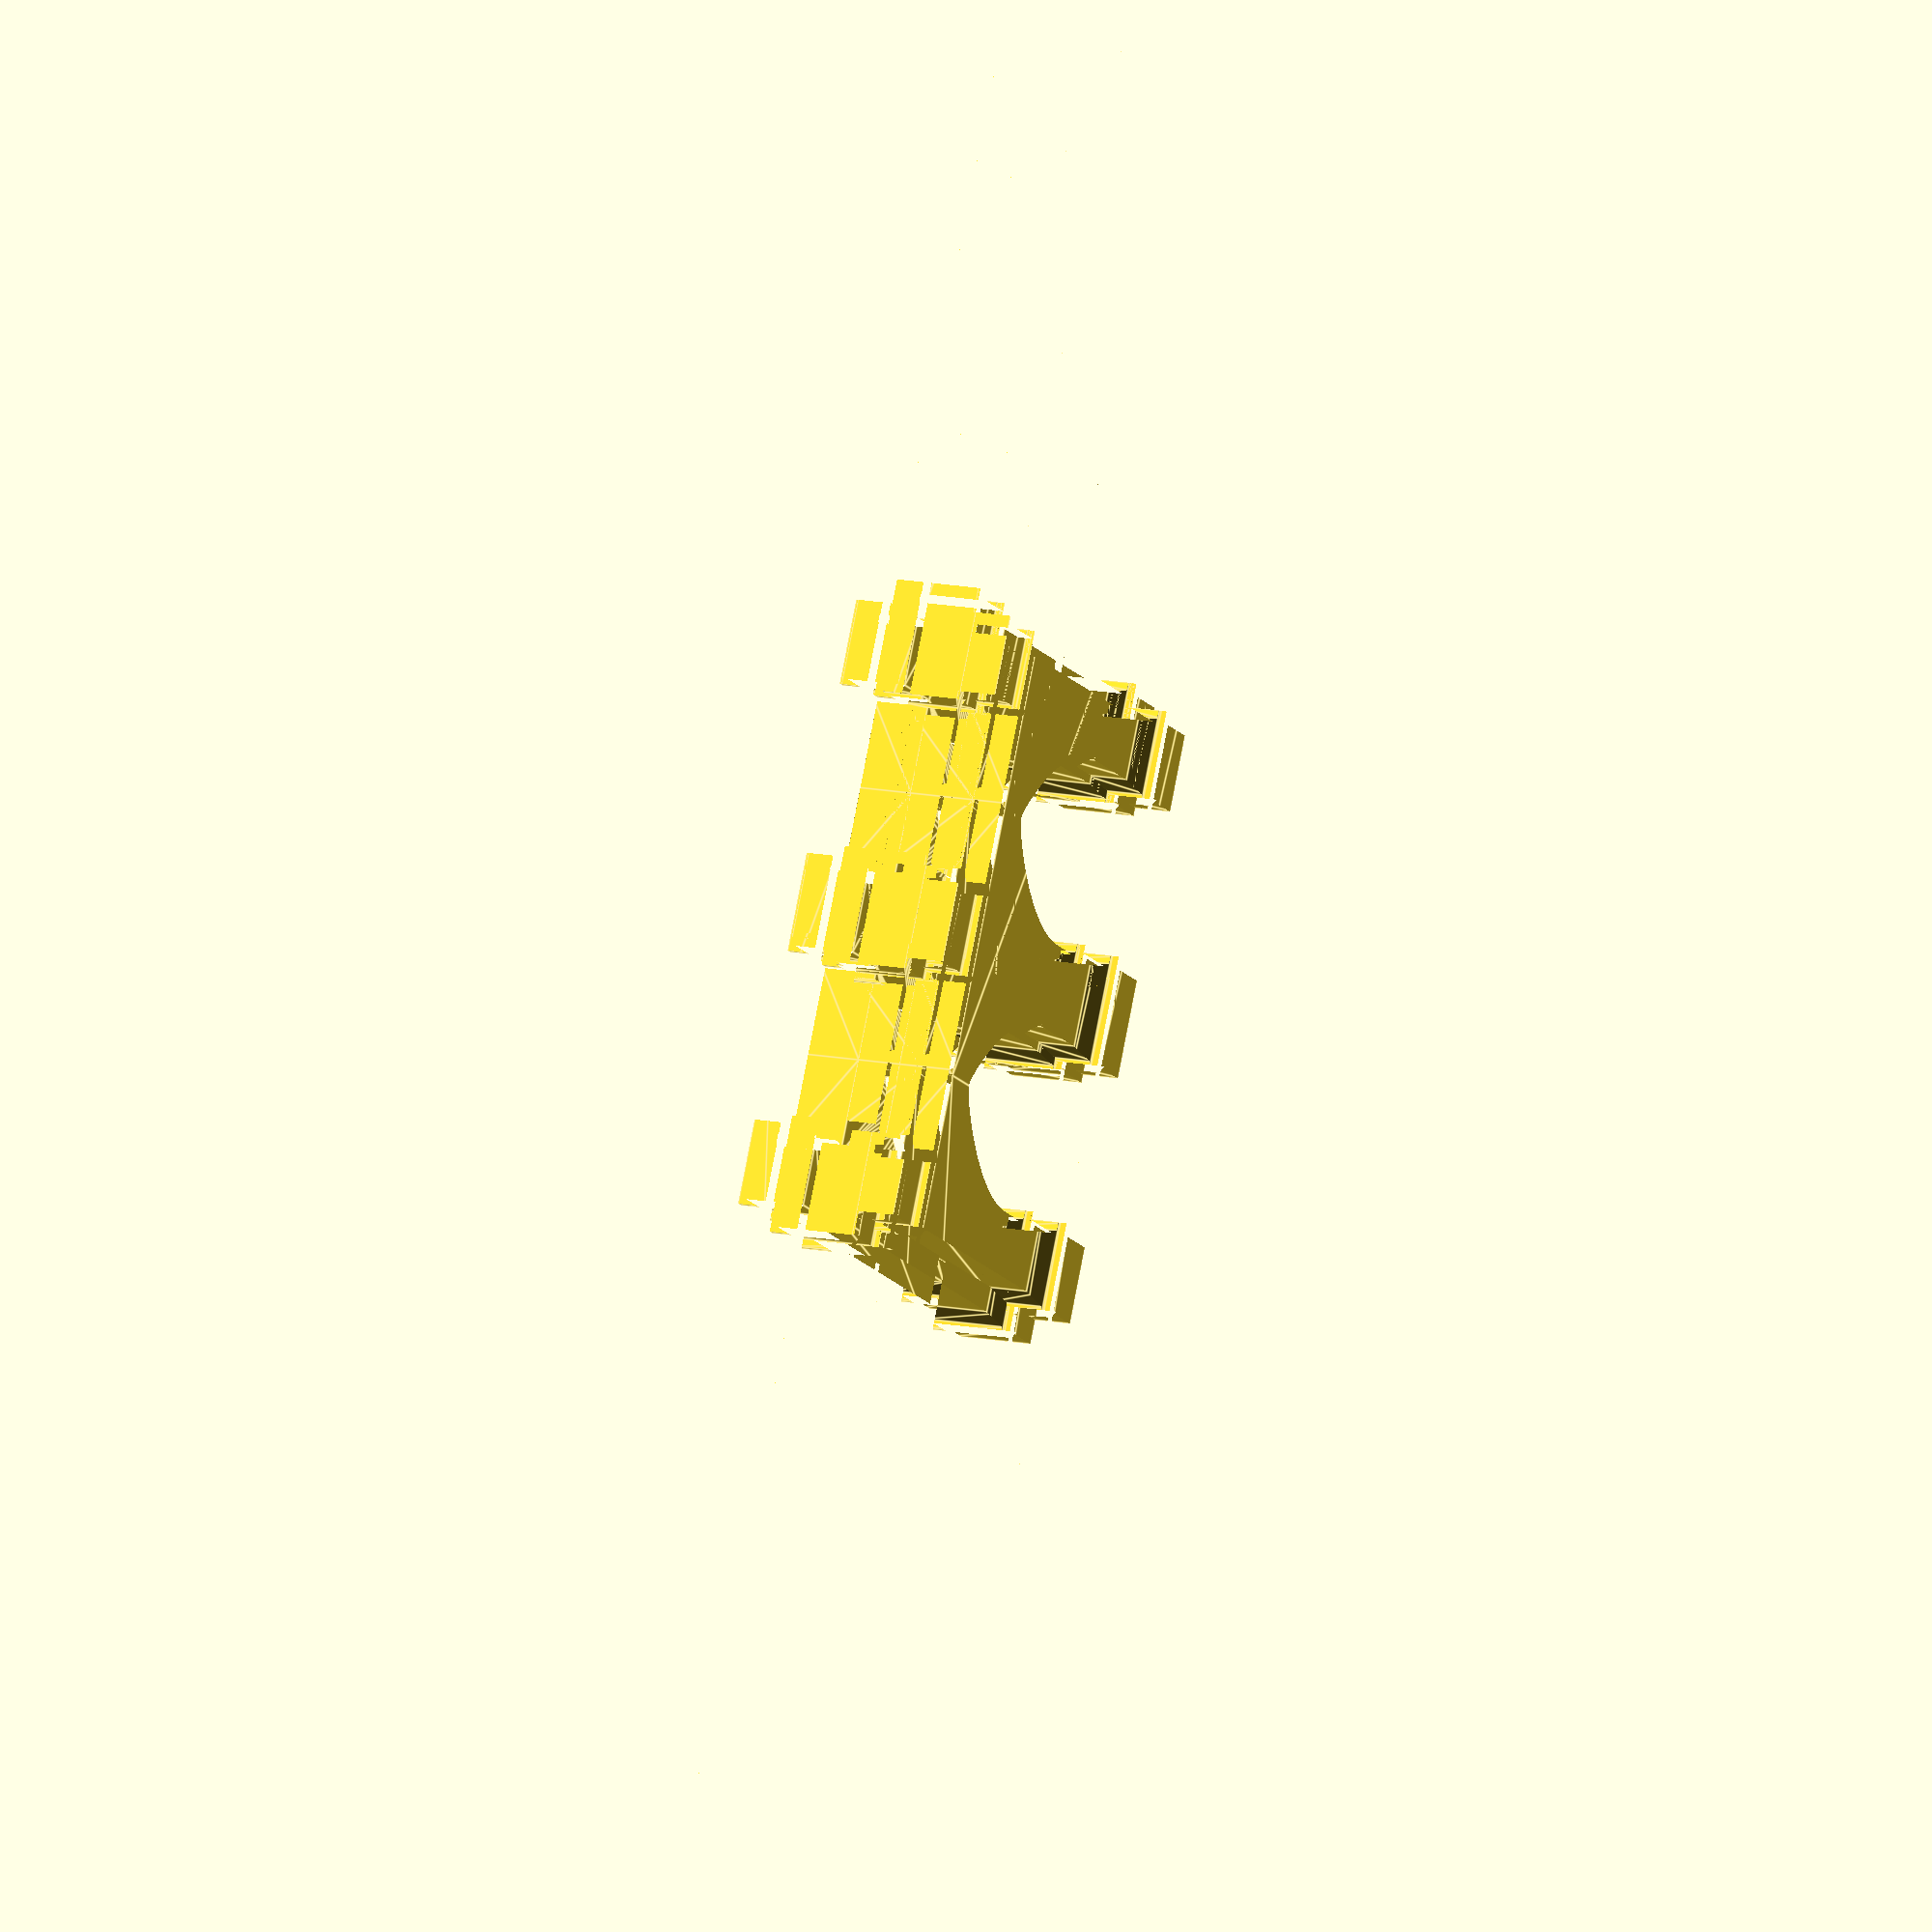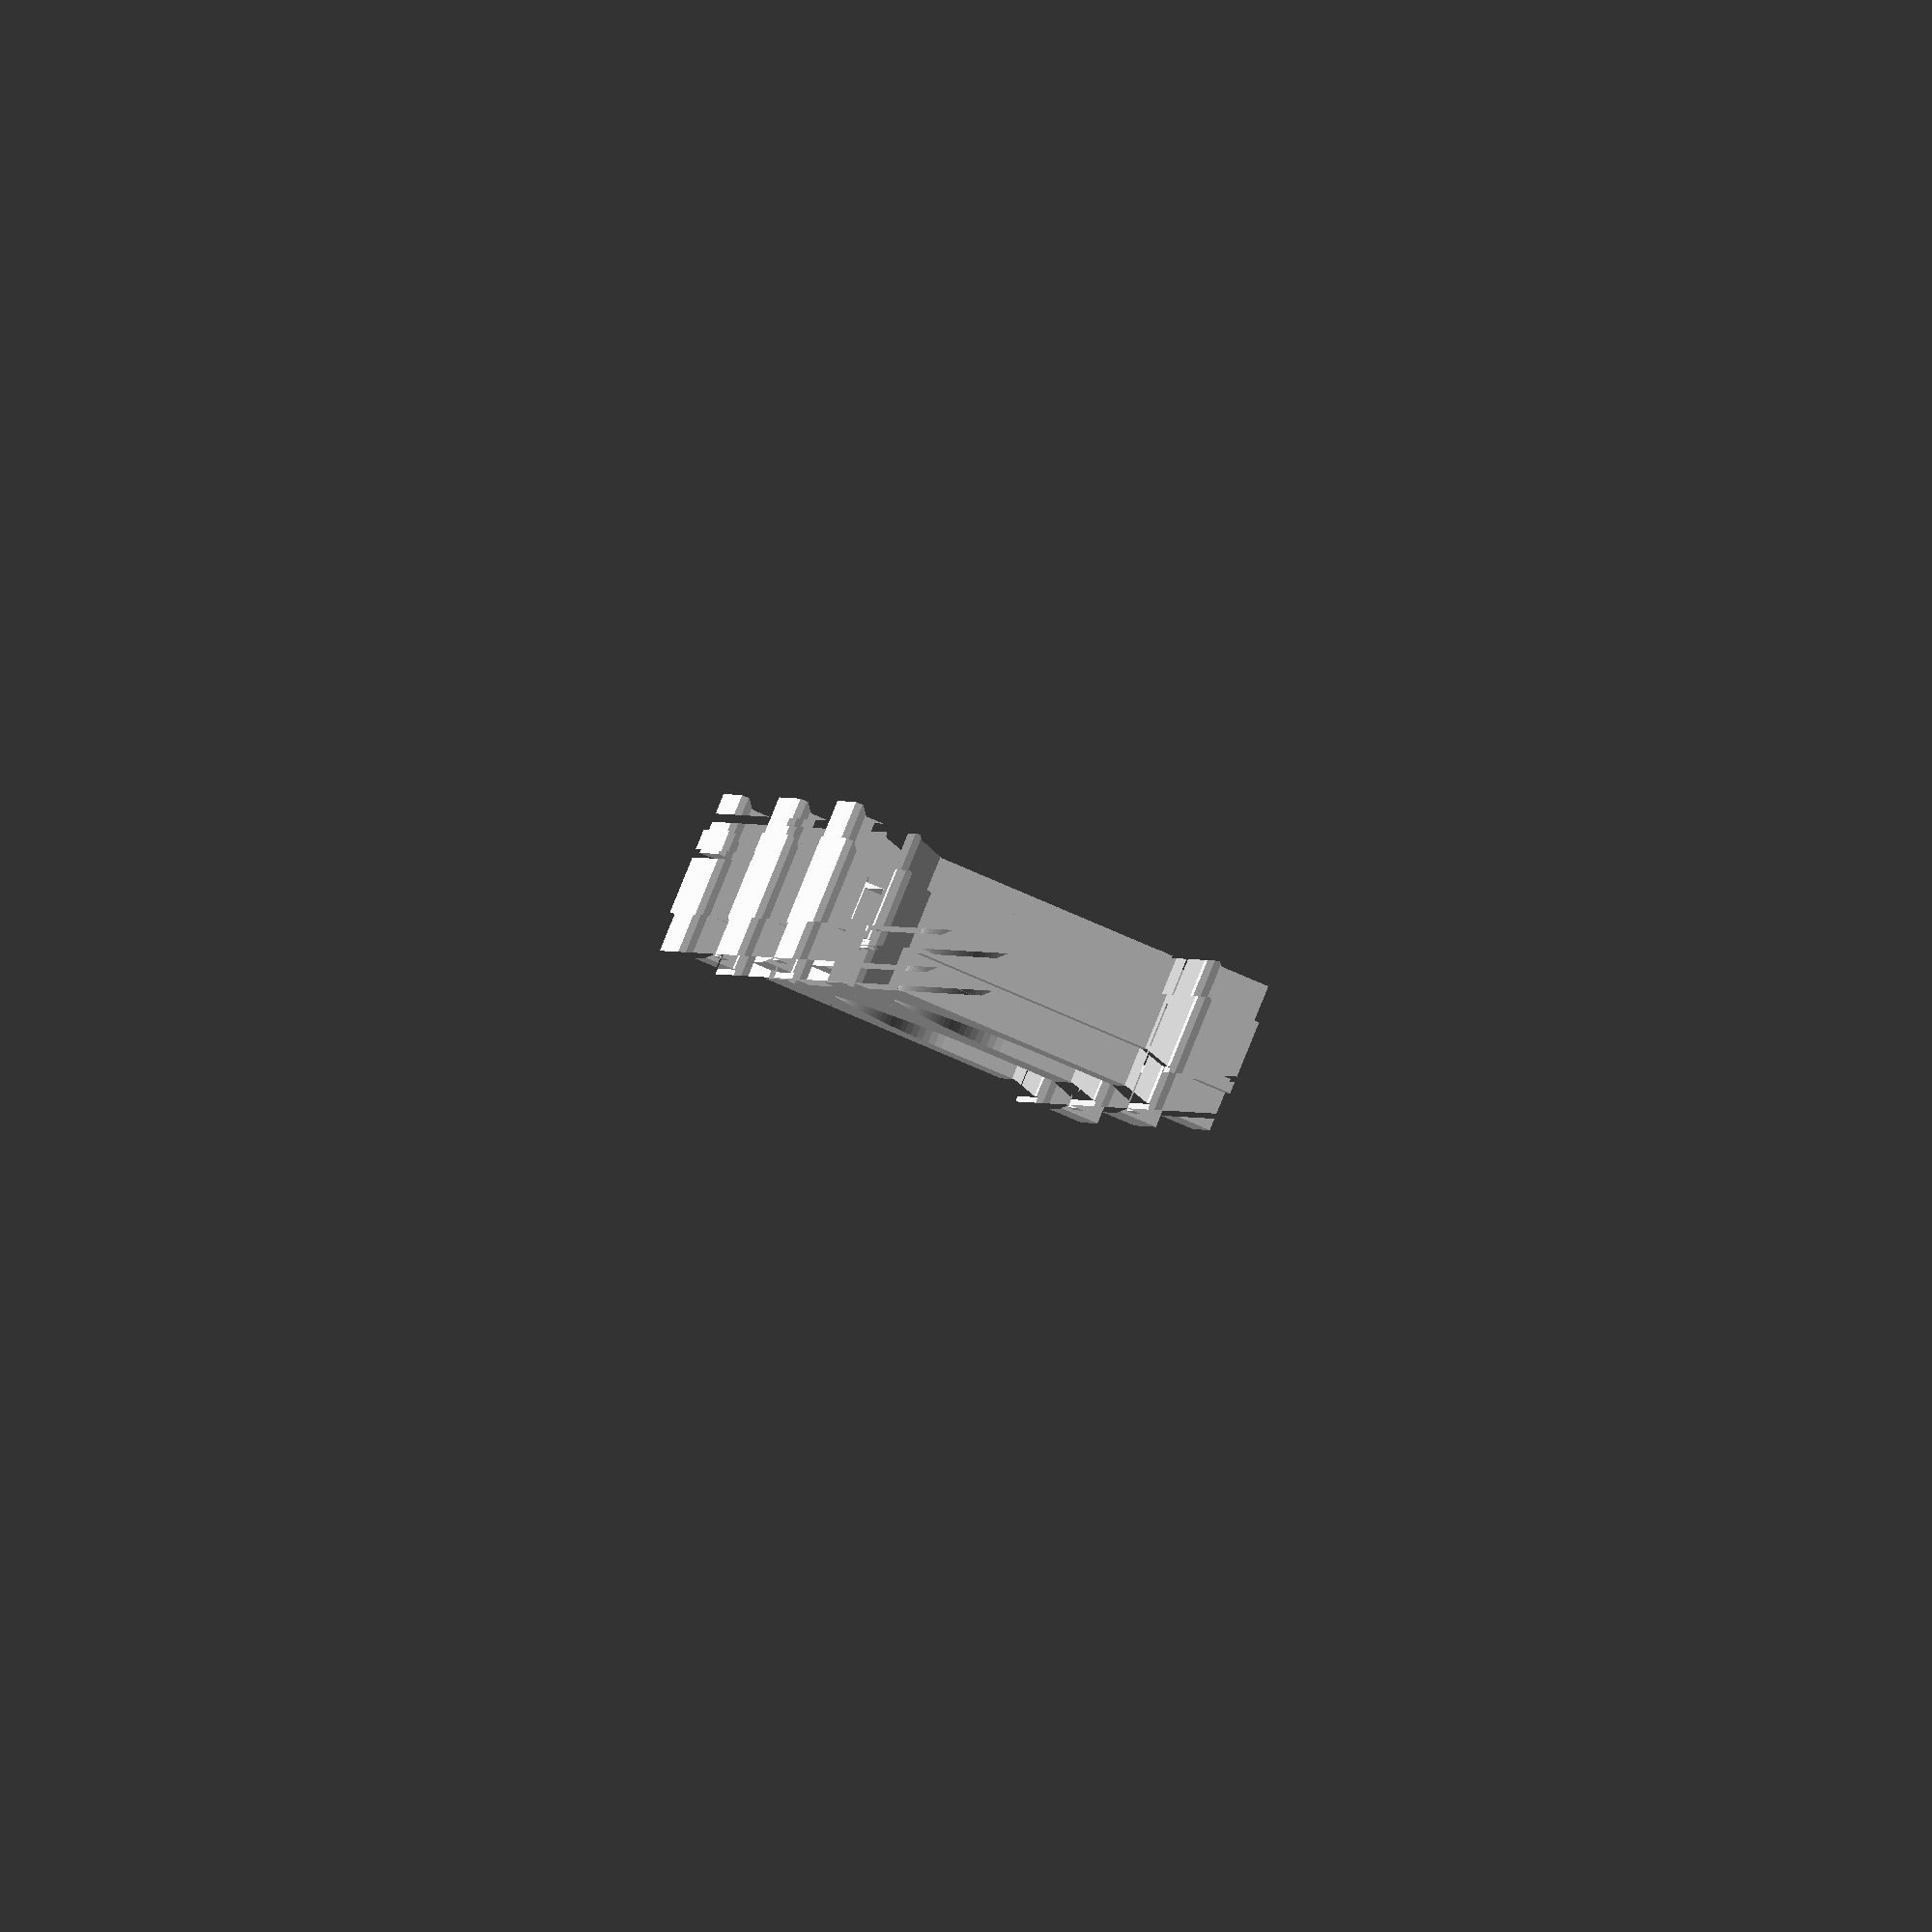
<openscad>

// Module names are of the form poly_<inkscape-path-id>().  As a result,
// you can associate a polygon in this OpenSCAD program with the corresponding
// SVG element in the Inkscape document by looking for the XML element with
// the attribute id="inkscape-path-id".

// fudge value is used to ensure that subtracted solids are a tad taller
// in the z dimension than the polygon being subtracted from.  This helps
// keep the resulting .stl file manifold.
fudge = 0.1;

side();
mirror([1,0,0]) side();

translate([178,0,0]) side();
translate([178,0,0]) mirror([1,0,0]) side();

module side() {
   // poly_thin(h=31);
   intersection() {
      translate([0,0,11]) rotate([0,-90,0]) poly_side(h=500);
      poly_thin(h=41);
   }
   
   translate([0,0,25]) intersection() {
      translate([0,0,11]) rotate([0,-90,0]) poly_side(h=500);
      poly_thick(h=60);
      translate([-500,0,49]) rotate([0,90,0]) poly_side(h=500);
   }

   translate([0,0,70]) intersection() { 
      poly_thin(h=41);
      translate([-500,0,30]) rotate([0,90,0]) poly_side(h=500);
   }
}


module poly_thin(h)
{
  scale([25.4/90, -25.4/90, 1]) union()
  { translate([-186.033515,-530.433648,0]) 
    linear_extrude(height=h)
      polygon([[-193.882885,528.709547],[-193.882885,407.130547],[-213.619727,386.867388],[-213.619727,370.551598],[-193.882885,368.709487],[-173.882885,309.743967],[-173.882885,-288.448303],[-192.848405,-350.433663],[-212.848402,-370.433663],[-212.848402,-390.433648],[-192.848405,-390.433648],[-192.848405,-490.433648],[-212.848402,-510.433648],[-212.848402,-530.433648],[-192.848405,-530.433648],[-13.882885,-530.433648],[-13.882885,-510.433648],[-33.882885,-490.433648],[-33.882885,-390.433648],[-13.882885,-390.433648],[-13.882885,-370.433663],[-33.882885,-350.433663],[186.033515,-350.433663],[186.033515,-190.680873],[183.589696,-190.459719],[180.168059,-189.411704],[175.837883,-187.556585],[170.668447,-184.914117],[158.088904,-177.346168],[142.983657,-166.865913],[125.906930,-153.631409],[116.802458,-146.030706],[107.412950,-137.800713],[97.807685,-128.961185],[88.055941,-119.531881],[78.226997,-109.532558],[68.390130,-98.982971],[58.614619,-87.902879],[48.969742,-76.312039],[39.524777,-64.230208],[30.349002,-51.677142],[21.511696,-38.672599],[13.082137,-25.236336],[5.129602,-11.388110],[-2.276629,2.852322],[-9.067279,17.465203],[-15.173070,32.430775],[-20.524723,47.729282],[-25.052960,63.340966],[-28.688503,79.246071],[-31.362073,95.424839],[-33.004394,111.857514],[-33.546185,128.524337],[-33.394675,308.868547],[-13.882885,368.709487],[5.853955,369.235808],[5.853955,388.183177],[-13.882885,407.130547],[-13.882885,528.709547]]);
  }
}

module poly_thick(h)
{
  scale([25.4/90, -25.4/90, 1]) union()
  {
      translate([-654.999035,-530.433648,0]) linear_extrude(height=h)
      polygon([[218.186085,528.709547],[218.186085,407.130547],[198.449245,386.867388],[198.449245,370.551598],[218.186085,368.709487],[238.186085,309.743967],[238.186085,-288.448303],[219.220565,-350.433663],[199.220565,-370.433663],[199.220565,-390.433648],[219.220565,-390.433648],[219.220565,-490.433648],[199.220565,-510.433648],[199.220565,-530.433648],[219.220565,-530.433648],[474.048155,-530.433648],[474.048155,-510.433648],[454.048155,-490.433648],[454.048155,-390.433648],[474.048155,-390.433648],[474.048155,-370.433663],[454.048155,-350.433663],[654.999035,-350.433663],[654.999035,-190.680873],[652.609621,-190.459719],[649.346571,-189.411704],[645.272216,-187.556585],[640.448891,-184.914117],[628.804660,-177.346168],[614.912539,-166.865913],[599.271191,-153.631409],[582.379279,-137.800713],[573.620193,-128.961185],[564.735464,-119.531881],[555.787426,-109.532558],[546.838410,-98.982971],[537.950750,-87.902879],[529.186779,-76.312039],[520.608829,-64.230208],[512.279233,-51.677142],[504.260324,-38.672599],[496.614435,-25.236336],[489.403899,-11.388110],[482.691048,2.852322],[476.538216,17.465203],[471.007734,32.430775],[466.161936,47.729282],[462.063155,63.340966],[458.773724,79.246071],[456.355975,95.424839],[454.872241,111.857514],[454.384855,128.524337],[454.536365,308.868547],[474.048155,368.709487],[493.784995,369.235808],[493.784995,388.183177],[474.048155,407.130547],[474.048155,528.709547]]);
  }
}

/* there is about 11mm of extrusion left at this scale */
module poly_side(h=5,w=300)
{
  scale([25.4/90, -25.4/90, 1]) union()
  {
      translate([615.262195,-528.709509,0]) linear_extrude(height=h)
      polygon([[-635.262195,530.433648],
               [-635.262195,408.854688], [-654.999035,388.591528],
               [-654.999035,372.275738],[-635.262195,370.433628],
               [-615.262195,311.468108],[-615.262195,-286.724162],
               [-634.227715,-348.709522],[-654.227715,-368.709522],
               [-654.227715,-388.709509],[-634.227715,-388.709509],
               [-634.227715,-488.709510],[-654.227715,-508.709509],
               [-654.227715,-528.709509],[-634.227715,-528.709509],
               [-654+w,-528.709509], [-654+w,530.433648]]);
  }
}


</openscad>
<views>
elev=347.4 azim=64.5 roll=116.0 proj=o view=edges
elev=274.3 azim=283.2 roll=22.1 proj=o view=solid
</views>
